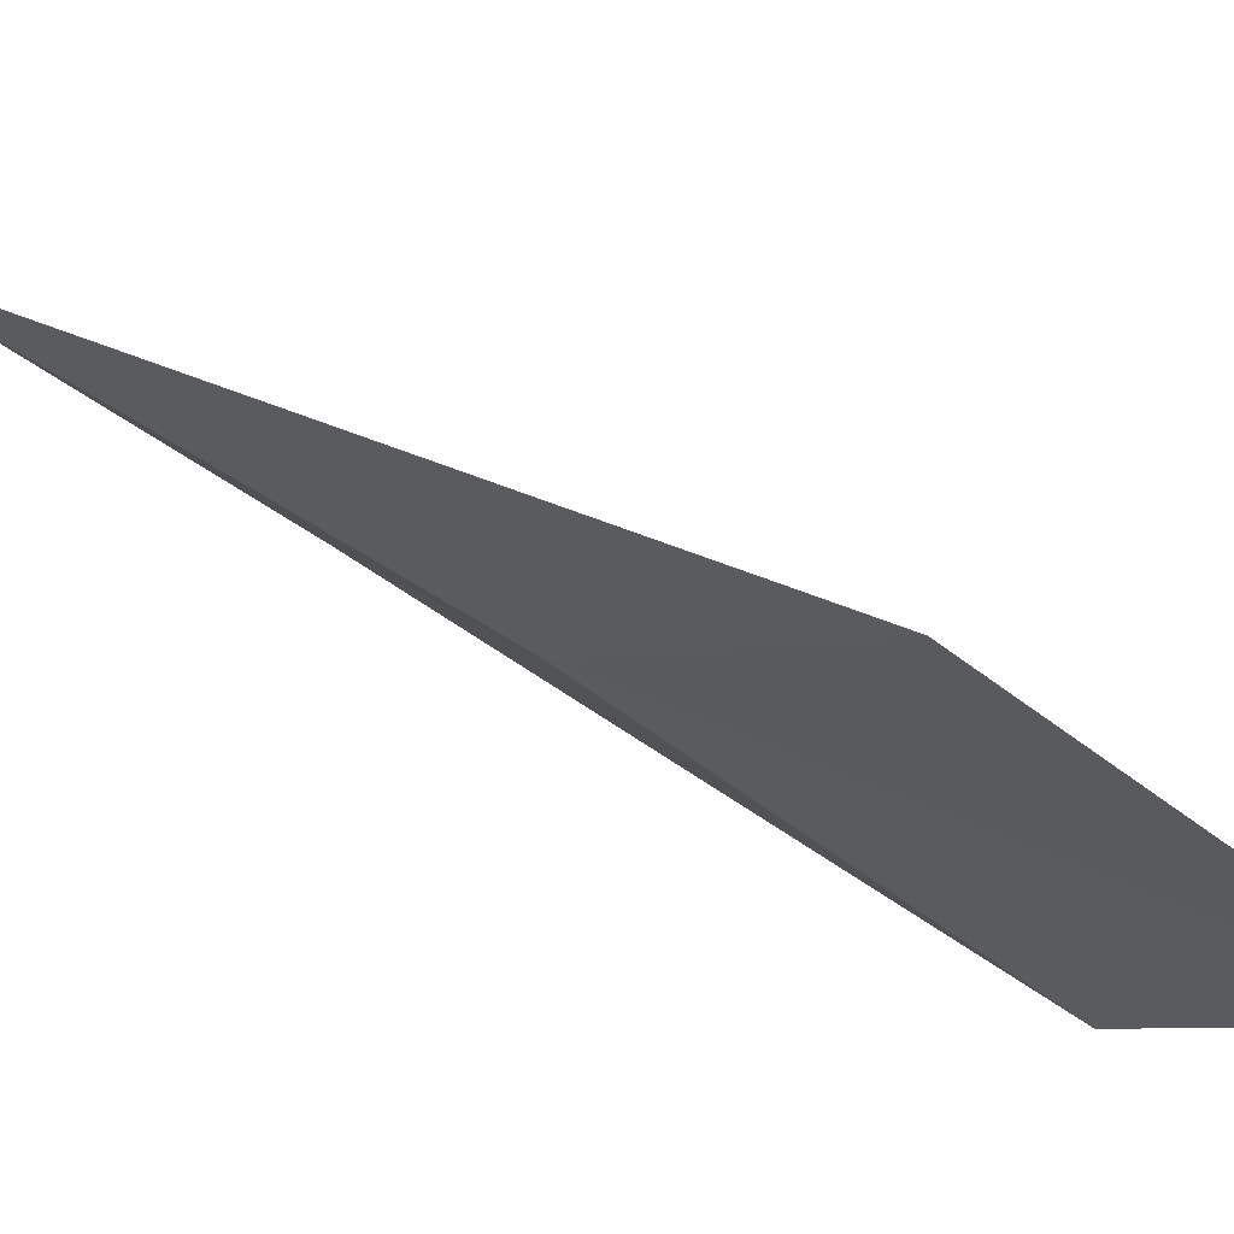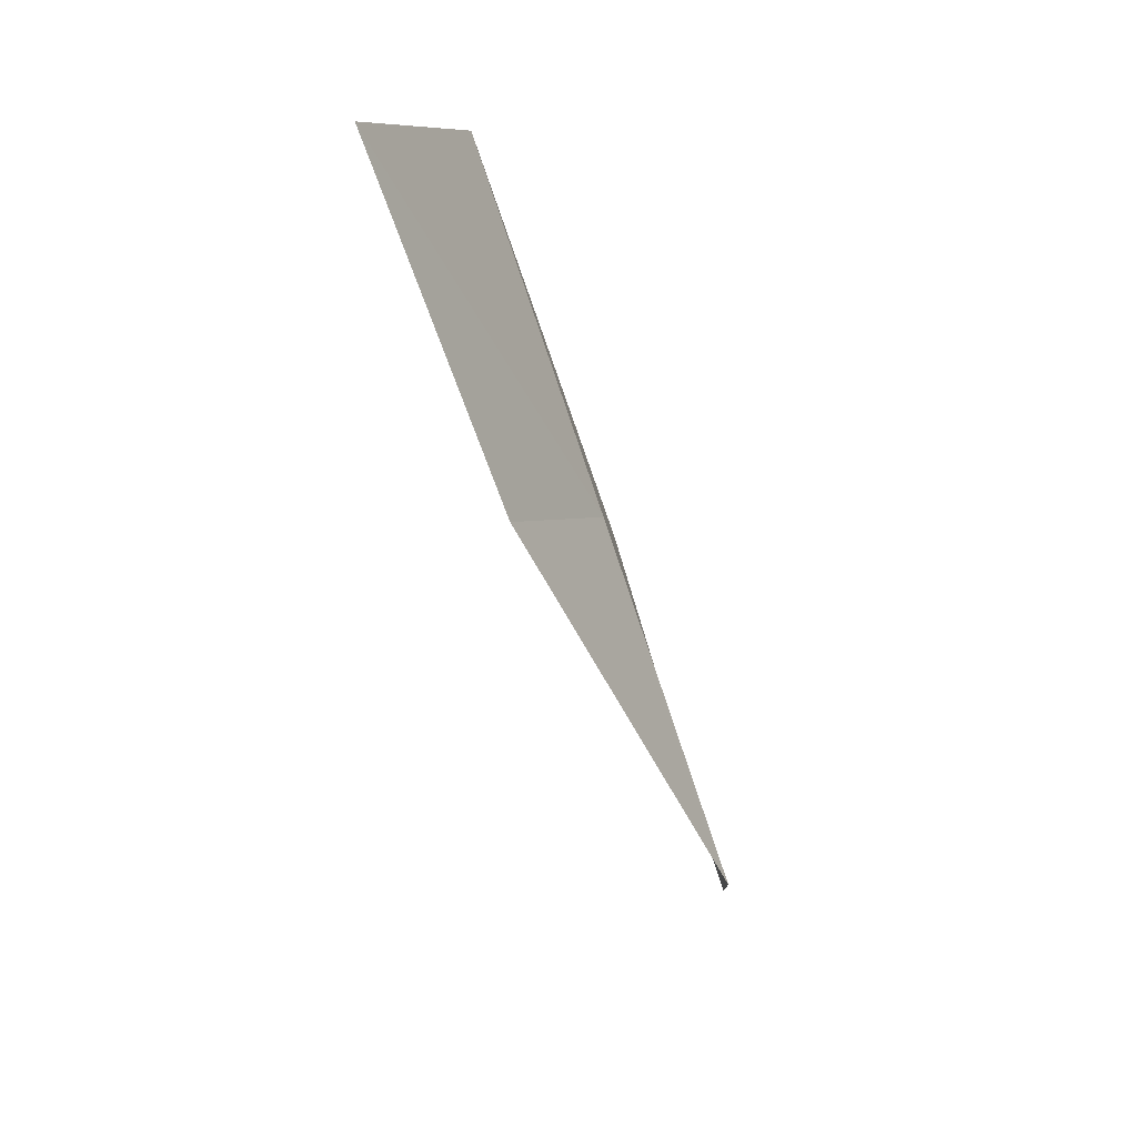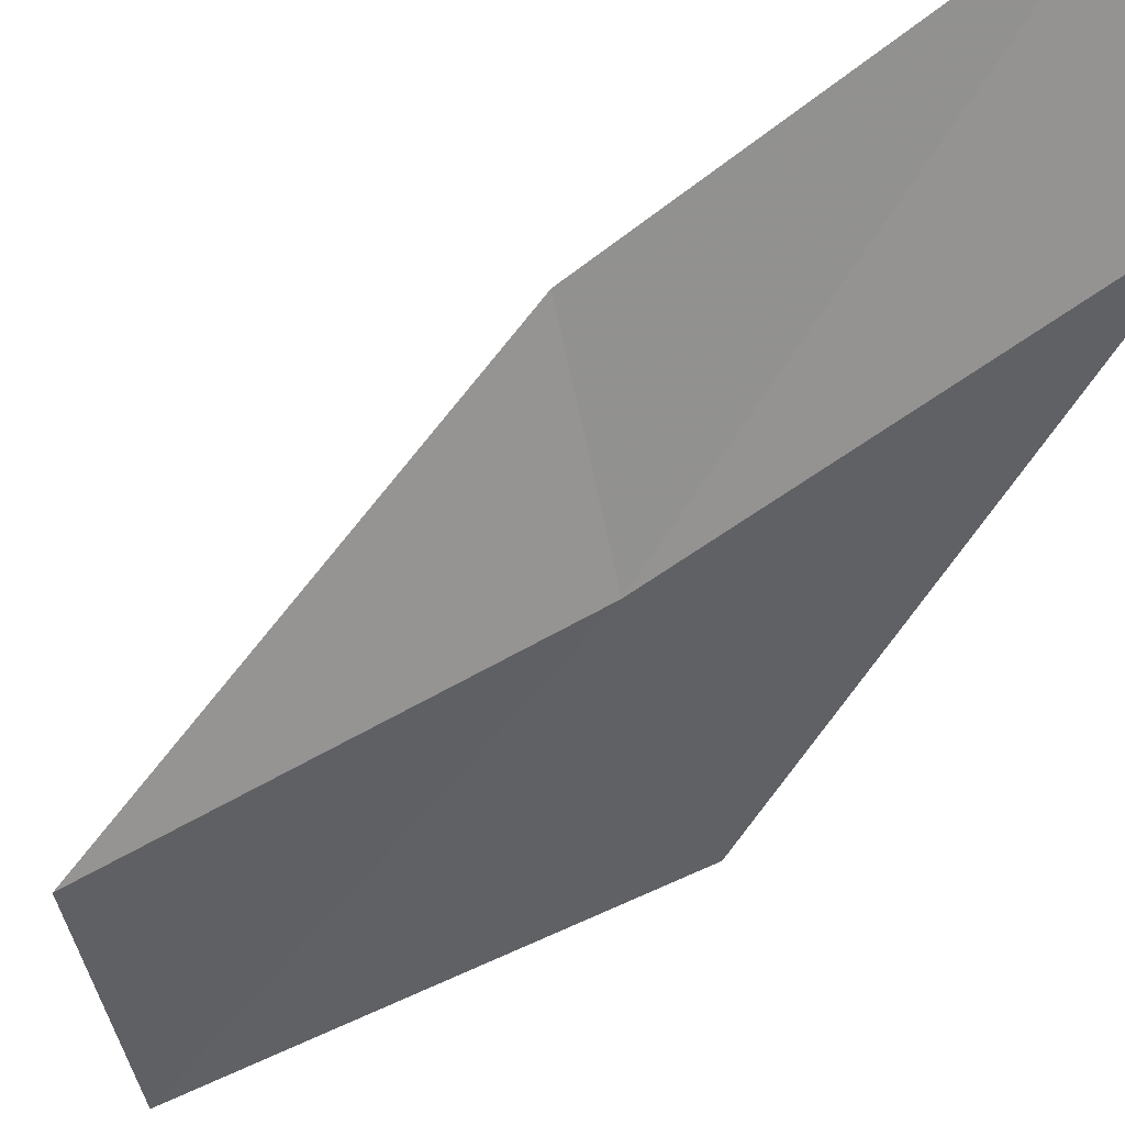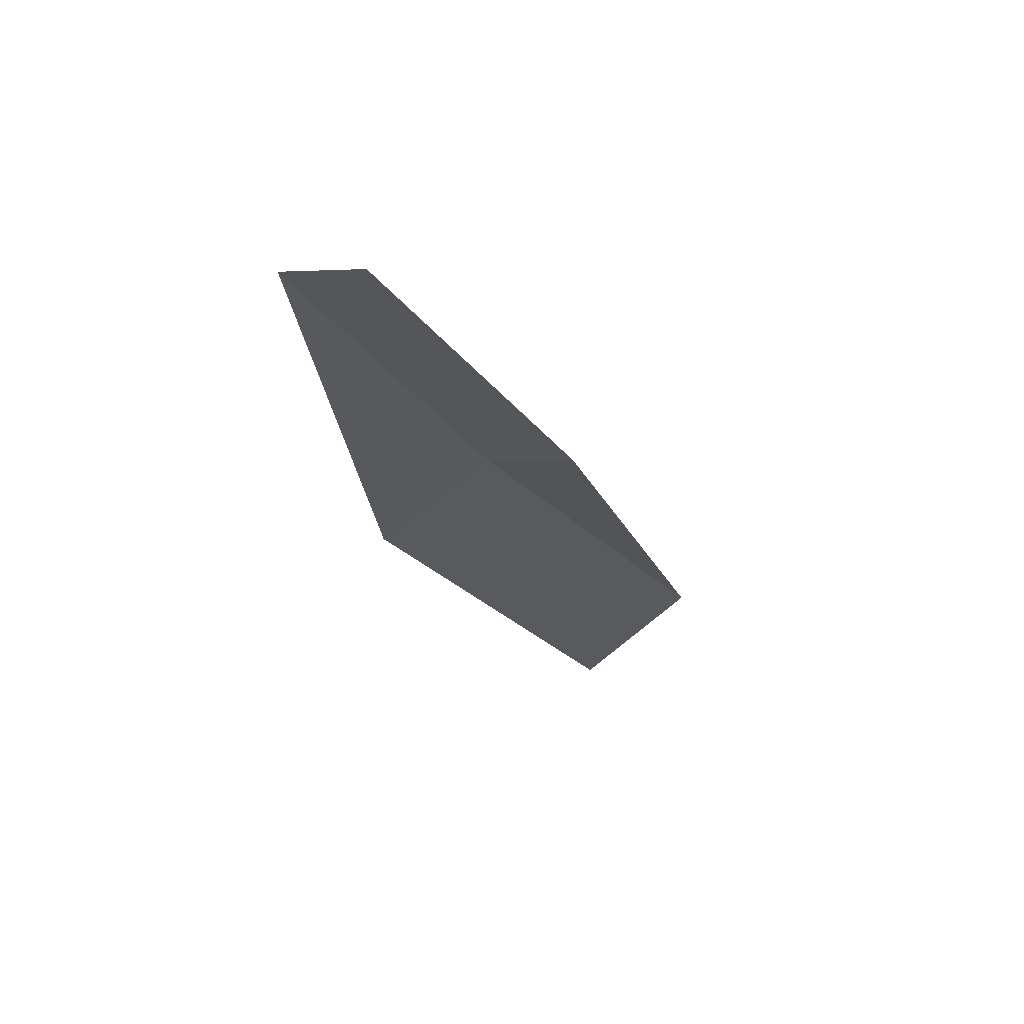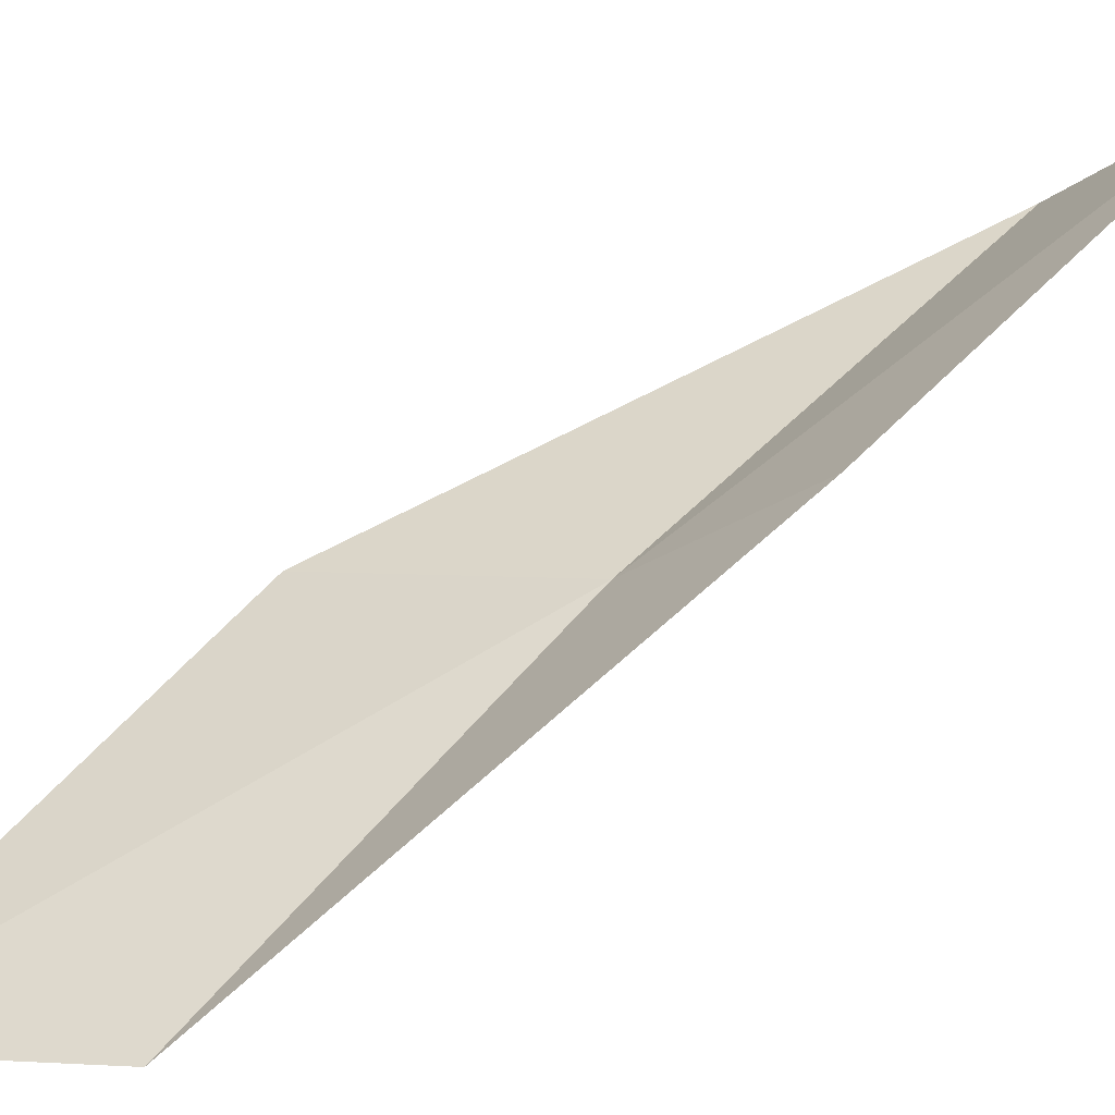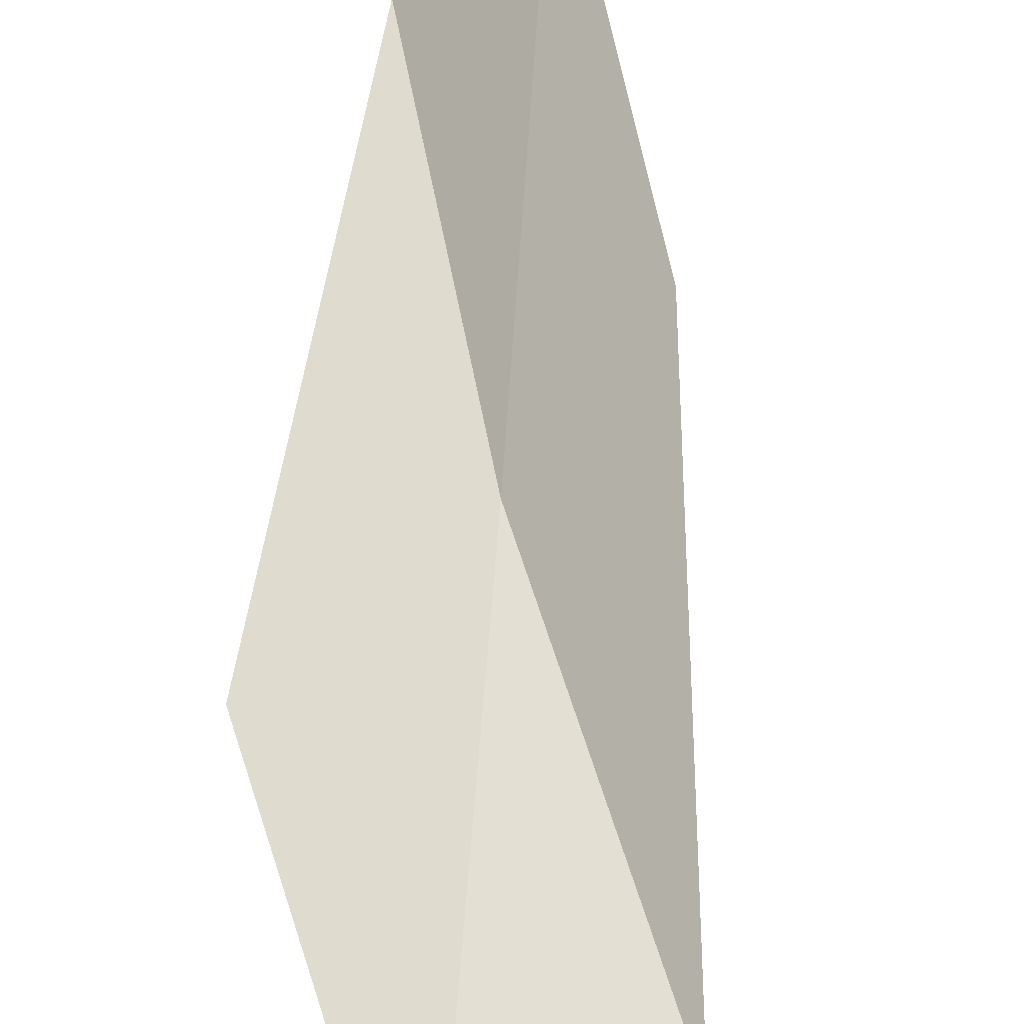
<metadata>
{"format":"obj","ext":"obj","renderer":"f3d","projection":"perspective","resolution":1024,"background":"white","views":[{"elev":-34.2,"azim":-95.8,"up":"+Z"},{"elev":48.3,"azim":72.4,"up":"+Y"},{"elev":-32.9,"azim":161.8,"up":"+Z"},{"elev":46.4,"azim":-5.8,"up":"+Y"},{"elev":40.5,"azim":74.6,"up":"+Z"},{"elev":52.3,"azim":19.9,"up":"+Z"}]}
</metadata>
<code>
v -6.804 -9.787 0.8445
v -7.452 -8.709 1.057
v -7.186 -8.401 1.451
v -6.559 -9.439 1.218
v -7.191 -10.34 0.6698
v -6.018 -10.83 0.6548
v -6.352 -11.42 0.514
f 1 3 2
f 1 4 3
f 1 2 5
f 1 6 4
f 1 5 7
f 1 7 6

</code>
